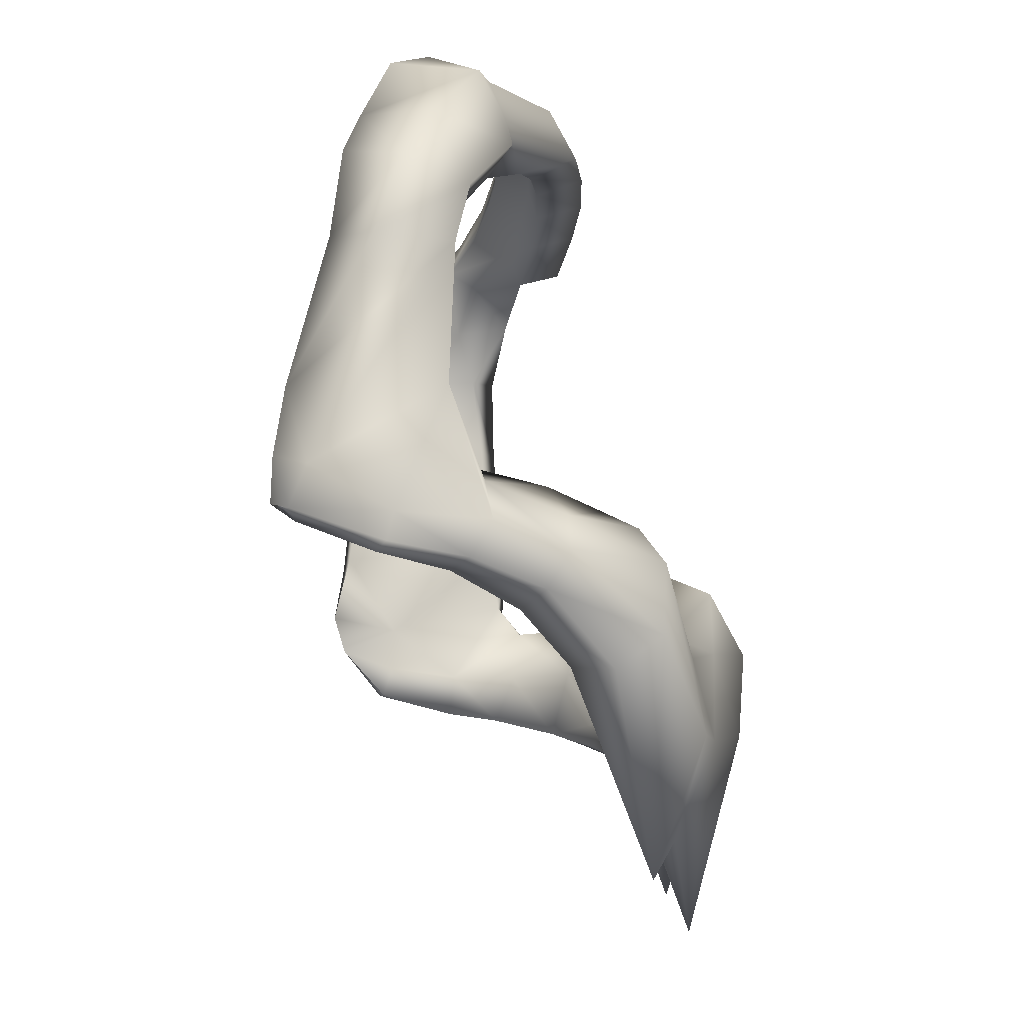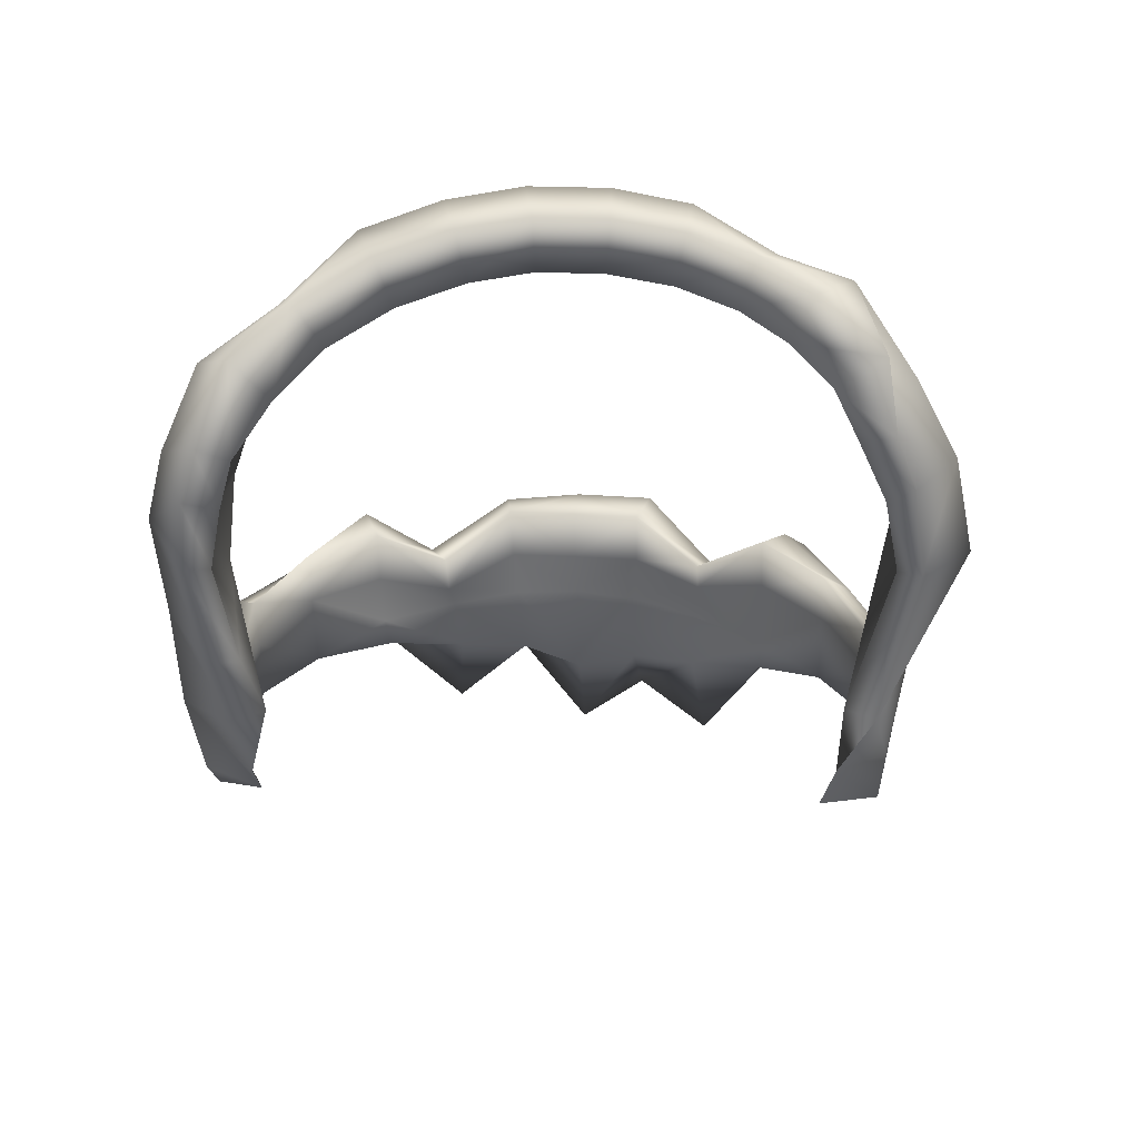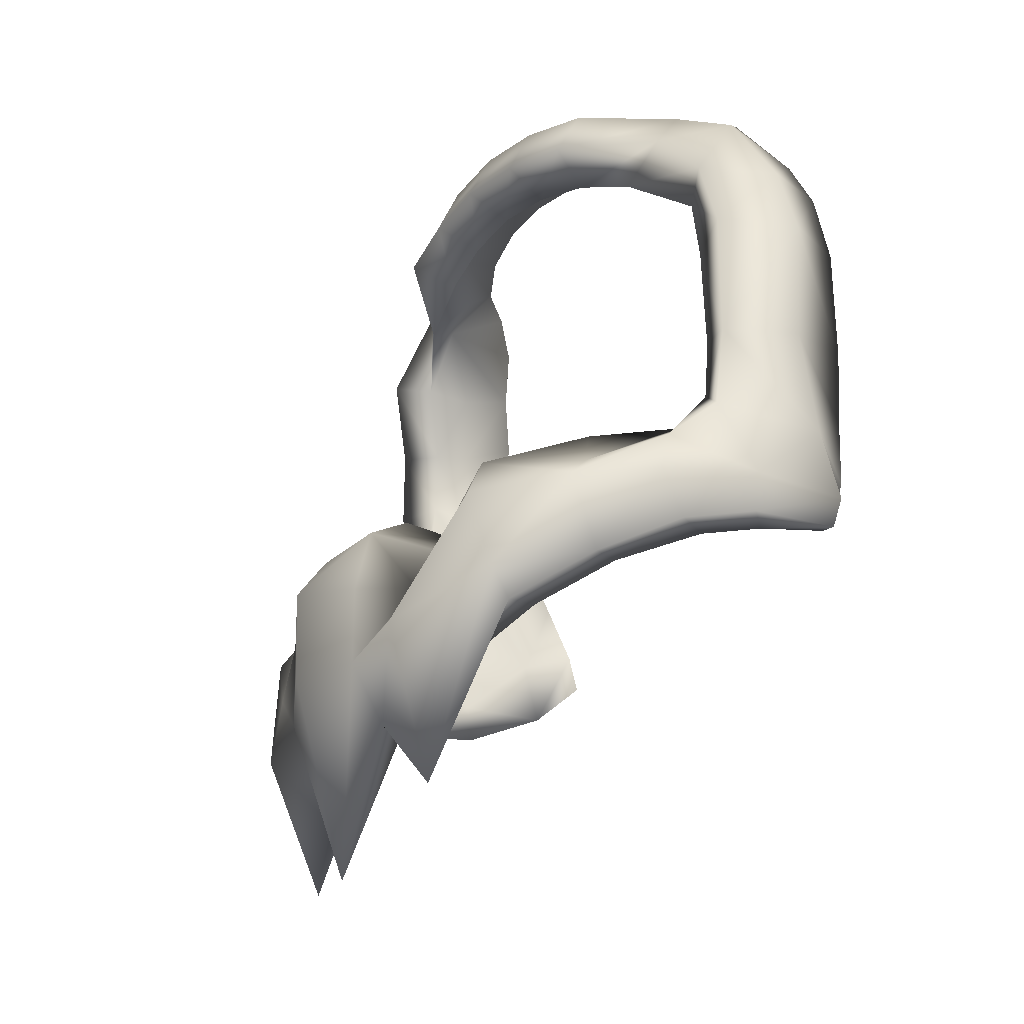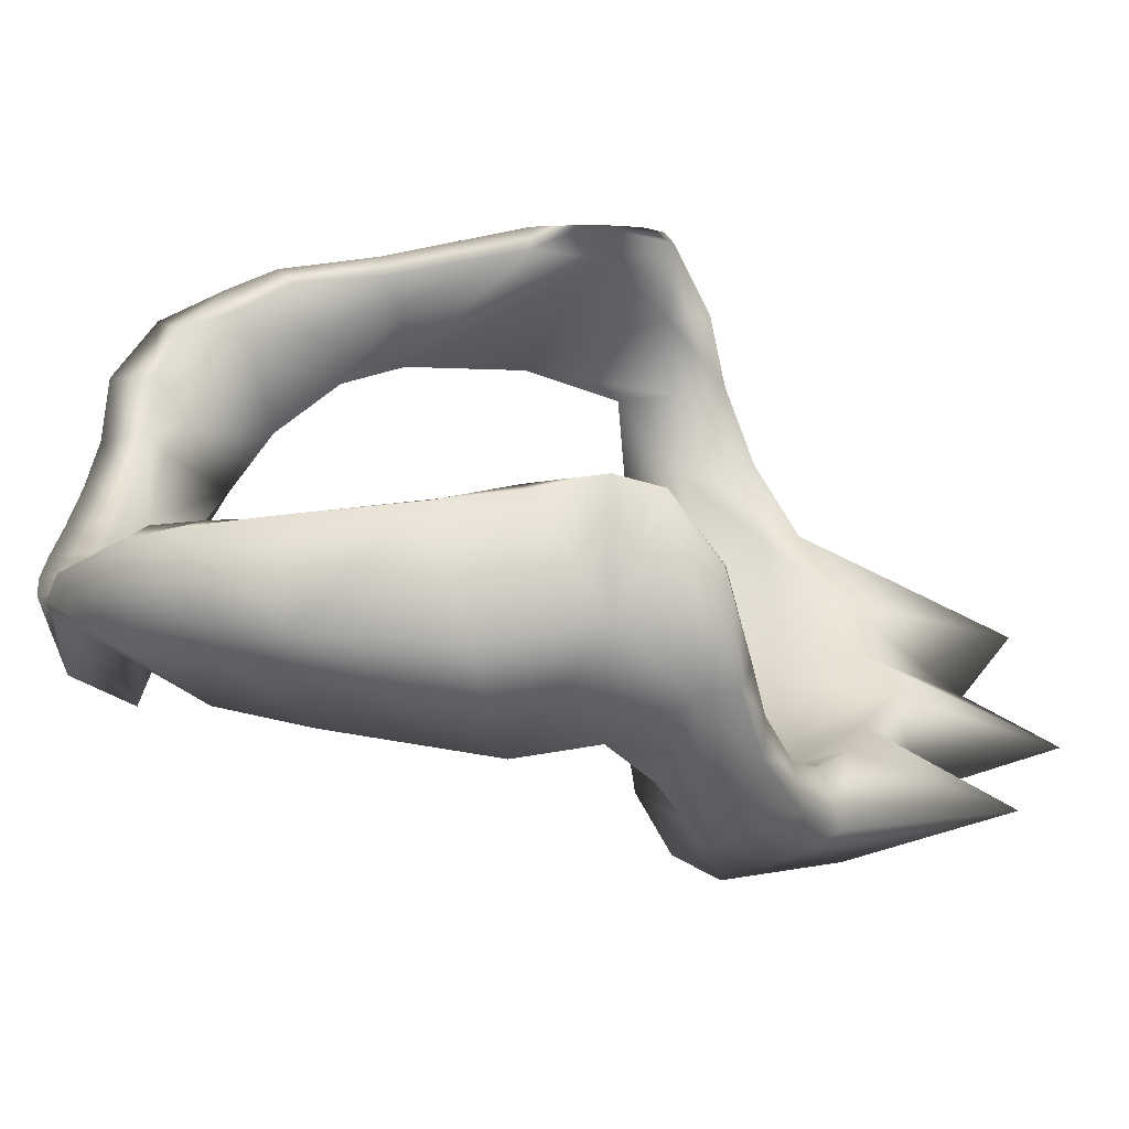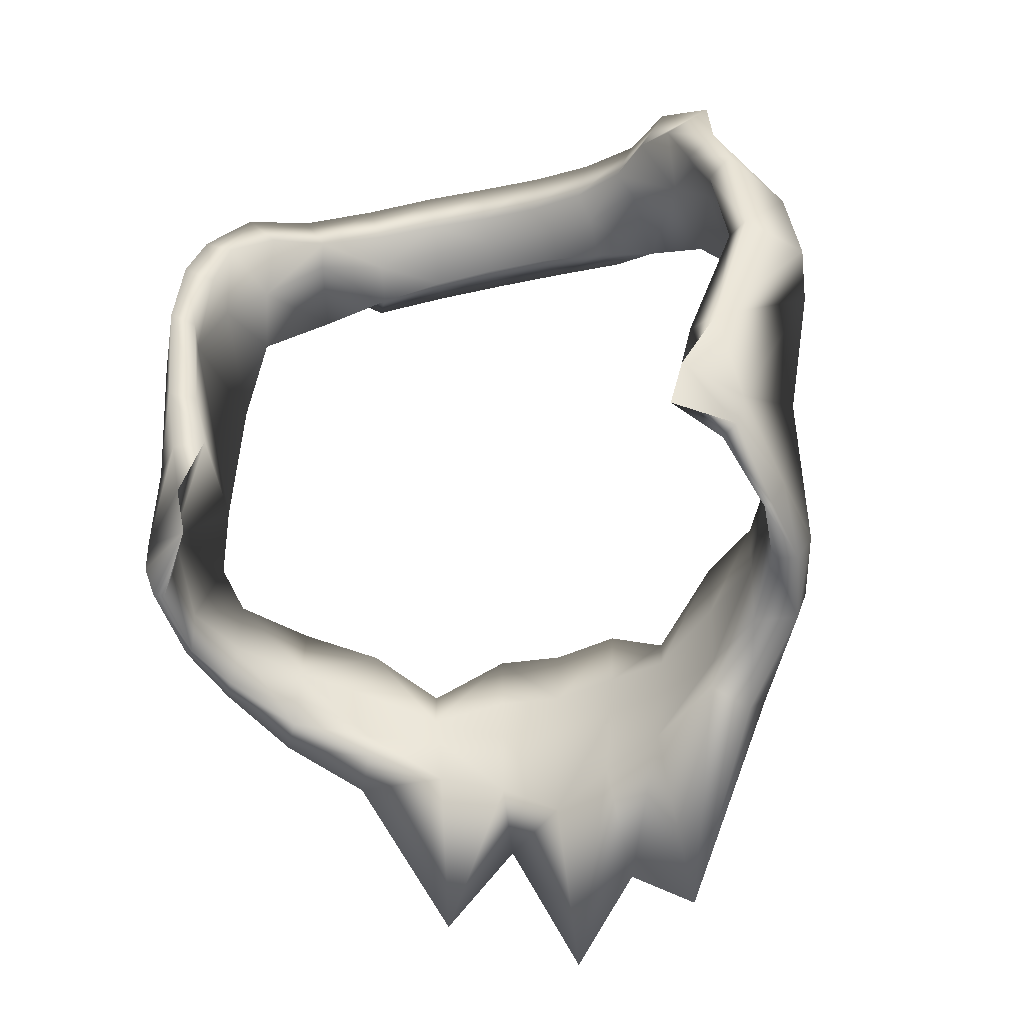
<metadata>
{"format":"obj","ext":"obj","renderer":"f3d","projection":"perspective","resolution":1024,"background":"white","views":[{"elev":-16.4,"azim":-83.6,"up":"+Z"},{"elev":48.0,"azim":-173.2,"up":"+Z"},{"elev":-29.7,"azim":64.6,"up":"+Z"},{"elev":31.3,"azim":92.4,"up":"+Y"},{"elev":-32.0,"azim":-156.2,"up":"+Z"}]}
</metadata>
<code>
g Body001
v -0.000673 0.0002392 0.001413
v -0.0007785 0.0001747 0.00125
v -0.0006437 0.0002479 0.001301
v -0.0006437 0.0002479 0.001301
v -0.0007867 0.000131 0.001355
v -0.0007507 0.0001956 0.00156
v -0.0007405 0.000165 0.001227
v -0.000673 0.0002392 0.001413
v -0.0006762 0.0001737 0.001556
v -0.0007353 0.0001237 0.001385
v -0.0007459 -0.0001716 0.001861
v -0.0008112 -8.09e-05 0.001224
v -0.0008141 -0.0002063 0.001529
v -0.0008634 -0.0002267 0.001868
v -0.0007839 -6.004e-05 0.001161
v -0.0007697 -4.583e-05 0.001238
v -0.0007729 -3.23e-05 0.001139
v -0.0007841 -0.0002543 0.001116
v -0.0007641 -0.0001844 0.001575
v -0.0007333 -0.000202 0.001099
v -0.000805 -0.0003109 0.001199
v -0.0007281 -0.000225 0.001218
v -0.000723 -0.0004264 0.001051
v -0.0007242 -0.0002411 0.001352
v -0.0006306 -0.0003541 0.001026
v -0.0007722 -0.0002874 0.0013
v -0.0006225 -0.0003887 0.001198
v -0.0007321 -0.0004833 0.001143
v -0.0006162 -0.0004183 0.00133
v -0.0006832 -0.0004721 0.001239
v -0.0005472 -0.0006858 0.0009763
v -0.0005396 -0.0005698 0.0008982
v -0.0005668 -0.000695 0.001146
v -0.0004779 -0.0004752 0.0009992
v -0.0004689 -0.000511 0.001171
v -0.000477 -0.0004581 0.0009201
v -0.0004593 -0.0005383 0.001309
v -0.0003419 -0.0006399 0.0004287
v -0.0003038 -0.0005191 0.0008425
v -0.0003061 -0.000557 0.0009826
v -0.0003705 -0.0007751 0.0007709
v -0.000515 -0.0006282 0.001248
v -0.0003043 -0.0005726 0.001081
v -0.0001608 -0.0006854 0.0005466
v -0.0003858 -0.000747 0.0009544
v -0.000299 -0.0005882 0.001143
v -0.0001463 -0.0005628 0.0007976
v -0.0001675 -0.0007902 0.0007926
v -0.0003491 -0.0006909 0.001022
v -0.000144 -0.000603 0.0009791
v 3.75e-07 -0.0007094 0.0003415
v -0.0001775 -0.0007927 0.001011
v -0.0001394 -0.0006337 0.001097
v -1.892e-07 -0.0005772 0.000719
v -0.0001347 -0.0006562 0.001236
v 1.101e-05 -0.0006161 0.0009746
v -7.67e-07 -0.0008492 0.0008349
v -0.000158 -0.0007874 0.001171
v 1.978e-05 -0.0006437 0.001078
v 2.351e-05 -0.0008653 0.001051
v 2.692e-05 -0.0006649 0.001216
v 2.836e-05 -0.0007979 0.001152
v 0.0001887 -0.0006469 0.001224
v 0.0001792 -0.000625 0.001086
v 0.0002092 -0.0007495 0.00116
v 0.0002181 -0.0007892 0.0009932
v 0.0001654 -0.0005966 0.0009708
v 0.0003387 -0.0005399 0.001024
v 0.0001804 -0.0007742 0.000817
v 0.0001761 -0.0006896 0.0006722
v 0.0001463 -0.0005618 0.0007965
v 0.0004258 -0.0007164 0.0009123
v 0.0003483 -0.0005633 0.001109
v 0.0003723 -0.0007609 0.0008421
v 0.0004015 -0.0006604 0.001037
v 0.0005093 -0.0005072 0.001242
v 0.0003269 -0.0005431 0.0009647
v 0.0003371 -0.0006395 0.0004728
v 0.0005584 -0.000612 0.001206
v 0.0005803 -0.000657 0.001104
v 0.0005681 -0.0005912 0.0009378
v 0.0003057 -0.0005146 0.0008373
v 0.000506 -0.0004795 0.001107
v 0.0004952 -0.0004543 0.0009741
v 0.0005556 -0.0005407 0.000863
v 0.0007314 -0.0004638 0.001126
v 0.000656 -0.000352 0.00115
v 0.0004838 -0.0004395 0.0009039
v 0.0007037 -0.0003886 0.0009518
v 0.0006436 -0.0003088 0.0009734
v 0.0006614 -0.0003816 0.001282
v 0.000705 -0.0004151 0.001183
v 0.0007605 -0.0001985 0.001297
v 0.0008105 -0.0002501 0.001241
v 0.0008057 -0.0002661 0.001148
v 0.000791 -0.0002061 0.001038
v 0.0007533 -0.0001824 0.001163
v 0.0007431 -0.0001339 0.001036
v 0.0008455 -2.872e-05 0.001175
v 0.000786 -1.142e-06 0.00118
v 0.000817 -2.685e-05 0.001085
v 0.000791 -0.0001326 0.001387
v 0.0007784 7.993e-06 0.001066
v 0.0008477 -0.0001361 0.001339
v 0.0008529 0.0001445 0.001328
v 0.0008976 -0.0001403 0.001517
v 0.0007939 0.0002323 0.001196
v 0.0007727 0.0002184 0.001124
v 0.000643 0.0003032 0.001231
v 0.0007487 0.0002027 0.001121
v 0.0007469 0.0001786 0.001201
v 0.000643 0.0003032 0.001231
v 0.0006497 0.0003363 0.001335
v 0.0007532 0.0001748 0.001316
v 0.0006497 0.0003363 0.001335
v 0.0006127 0.0002882 0.001505
v 0.0007736 -0.0001092 0.001554
v 0.0006863 0.0003192 0.001489
v 0.0008688 9.447e-05 0.001588
v 0.0007216 0.0003102 0.001674
v 0.0006567 0.0002782 0.001658
v 0.0008696 0.0001162 0.001918
v 0.0007529 0.0002901 0.001955
v 0.0007447 0.0001602 0.001931
v 0.0007283 -8.893e-05 0.001861
v 0.0006989 0.0002533 0.00193
v 0.0007437 0.0002565 0.002131
v 0.0008549 -0.0001107 0.00188
v 0.0006698 0.0002291 0.002089
v 0.0008226 9.683e-05 0.002112
v 0.0006982 9.937e-05 0.002075
v 0.0007136 0.0002096 0.002244
v 0.0006648 -6.921e-05 0.002062
v 0.0006399 0.0001973 0.002208
v 0.0007837 -0.000114 0.00209
v 0.0006516 -2.619e-05 0.002214
v 0.0007401 1.933e-05 0.002307
v 0.0005344 -0.0001838 0.002181
v 0.0006507 9.26e-05 0.002391
v 0.0005658 9.701e-05 0.002293
v 0.0005421 -4.012e-05 0.002448
v 0.0005864 -0.000117 0.00232
v 0.0004746 -2.369e-05 0.002338
v 0.0005091 -8.613e-05 0.002309
v 0.0003864 -0.0002454 0.00226
v 0.0005655 -4.338e-05 0.002435
v 0.0004514 -0.0003475 0.002308
v 0.0003819 -0.0002092 0.002356
v 0.0004438 -0.0002797 0.002446
v 0.0002343 -0.0002908 0.00231
v 0.0003848 -0.0001324 0.002506
v 0.0003406 -0.0001138 0.002385
v 0.0002212 -0.0001904 0.002544
v 0.0002767 -0.0004067 0.00235
v 0.0001933 -0.0001716 0.002419
v 0.0002266 -0.0002639 0.002399
v 8.066e-05 -0.0003246 0.002333
v 0.0002678 -0.0003427 0.002494
v 0.0001032 -0.0004469 0.002371
v 7.917e-05 -0.0003006 0.002416
v 9.806e-05 -0.000386 0.002512
v -7.844e-05 -0.0003399 0.00233
v 6.439e-05 -0.0002291 0.002558
v 5.685e-05 -0.0002096 0.00243
v -9.629e-05 -0.0002475 0.002555
v -7.774e-05 -0.000464 0.002368
v -8.957e-05 -0.0002245 0.002428
v -8.17e-05 -0.000404 0.00251
v -0.0002573 -0.0003938 0.002492
v -7.847e-05 -0.0003161 0.002415
v -0.0002367 -0.0003074 0.002397
v -0.0002536 -0.0002413 0.002545
v -0.0002413 -0.0003432 0.002301
v -0.0002384 -0.0002108 0.002419
v -0.0002581 -0.0004633 0.002348
v -0.0004047 -0.0002024 0.00253
v -0.0004091 -0.0003312 0.002243
v -0.0003747 -0.0001616 0.00241
v -0.0004871 -0.0003018 0.002361
v -0.0003965 -0.0002223 0.00238
v -0.0005256 -0.0002201 0.002349
v -0.000447 -0.0002525 0.002492
v -0.0006083 -0.0002488 0.002441
v -0.0005744 -0.0002654 0.002158
v -0.0005367 -0.0001077 0.002525
v -0.0004814 -7.546e-05 0.002412
v -0.0006873 -3.432e-05 0.002433
v -0.0005834 -2.393e-06 0.002362
v -0.0007226 3.377e-05 0.002274
v -0.0006691 -0.0003401 0.002202
v -0.0006451 1.635e-05 0.002238
v -0.000652 -0.0001153 0.002204
v -0.0006886 -0.0001905 0.002009
v -0.0007602 -0.0001533 0.002265
v -0.0007976 -0.0002529 0.002042
v -0.0008609 -9.723e-05 0.002101
v -0.0007398 -7.134e-05 0.002062
v -0.0007731 6.532e-05 0.002158
v -0.000714 5.926e-05 0.002111
v -0.0008102 8.58e-05 0.001916
v -0.0007567 6.1e-05 0.001902
v -0.0007851 -3.436e-05 0.001874
v -0.0009161 -4.063e-05 0.001876
g Body001_0
f 3 2 1
f 3 4 2
f 5 1 2
f 1 5 6
f 7 2 4
f 4 8 7
f 9 8 6
f 10 7 8
f 8 9 10
f 11 10 9
f 2 12 5
f 13 5 12
f 6 5 14
f 13 14 5
f 14 13 11
f 2 7 15
f 12 2 15
f 7 10 16
f 17 15 7
f 16 17 7
f 15 18 12
f 15 17 18
f 19 10 11
f 19 16 10
f 19 11 13
f 17 16 20
f 20 18 17
f 21 12 18
f 12 21 13
f 16 19 22
f 22 20 16
f 18 20 23
f 18 23 21
f 19 13 24
f 24 22 19
f 20 22 25
f 25 23 20
f 26 13 21
f 26 24 13
f 22 24 27
f 27 25 22
f 28 21 23
f 21 28 26
f 24 26 29
f 29 27 24
f 30 26 28
f 30 29 26
f 23 31 28
f 23 25 32
f 31 23 32
f 28 33 30
f 33 28 31
f 25 27 34
f 27 29 35
f 35 34 27
f 36 32 25
f 34 36 25
f 29 30 37
f 37 35 29
f 32 38 31
f 32 36 38
f 36 34 39
f 39 38 36
f 34 35 40
f 40 39 34
f 41 31 38
f 31 41 33
f 42 30 33
f 42 37 30
f 35 37 43
f 43 40 35
f 38 39 44
f 38 44 41
f 45 33 41
f 33 45 42
f 37 42 46
f 46 43 37
f 39 40 47
f 47 44 39
f 48 41 44
f 41 48 45
f 49 42 45
f 49 46 42
f 40 43 50
f 50 47 40
f 44 47 51
f 44 51 48
f 52 45 48
f 45 52 49
f 43 46 53
f 53 50 43
f 47 50 54
f 54 51 47
f 46 49 55
f 55 53 46
f 50 53 56
f 56 54 50
f 57 48 51
f 48 57 52
f 58 49 52
f 58 55 49
f 53 55 59
f 59 56 53
f 60 52 57
f 52 60 58
f 55 58 61
f 61 59 55
f 62 61 58
f 62 58 60
f 61 63 59
f 61 62 63
f 59 64 56
f 64 59 63
f 62 60 65
f 65 63 62
f 60 57 66
f 66 65 60
f 67 56 64
f 56 67 54
f 64 63 68
f 64 68 67
f 69 66 57
f 57 51 69
f 51 54 70
f 70 69 51
f 71 54 67
f 71 70 54
f 66 69 72
f 66 72 65
f 63 65 73
f 73 68 63
f 69 70 74
f 74 72 69
f 75 73 65
f 75 65 72
f 73 75 76
f 73 76 68
f 77 67 68
f 67 77 71
f 70 71 78
f 78 74 70
f 75 72 79
f 79 76 75
f 72 74 80
f 80 79 72
f 81 80 74
f 74 78 81
f 82 78 71
f 82 71 77
f 68 83 77
f 83 68 76
f 84 77 83
f 77 84 82
f 78 82 85
f 85 81 78
f 80 81 86
f 80 86 79
f 83 76 87
f 83 87 84
f 88 82 84
f 88 85 82
f 89 81 85
f 85 88 89
f 89 86 81
f 90 88 84
f 90 84 87
f 90 89 88
f 76 79 91
f 91 87 76
f 92 91 79
f 92 79 86
f 91 93 87
f 91 92 93
f 92 86 94
f 94 93 92
f 86 89 95
f 95 94 86
f 96 95 89
f 89 90 96
f 87 97 90
f 97 87 93
f 98 90 97
f 98 96 90
f 95 96 99
f 95 99 94
f 97 93 100
f 97 100 98
f 96 98 101
f 101 99 96
f 93 94 102
f 102 100 93
f 103 98 100
f 103 101 98
f 104 94 99
f 104 102 94
f 104 99 105
f 104 106 102
f 104 105 106
f 99 101 107
f 107 105 99
f 108 107 101
f 101 103 108
f 109 107 108
f 107 109 105
f 110 108 103
f 108 110 109
f 100 111 103
f 110 103 111
f 112 109 110
f 112 110 111
f 113 105 109
f 111 100 114
f 111 114 112
f 102 114 100
f 115 112 114
f 115 116 113
f 115 114 116
f 102 117 114
f 116 114 117
f 117 102 106
f 113 118 105
f 118 113 116
f 119 105 118
f 106 105 119
f 118 116 120
f 120 119 118
f 116 117 121
f 121 120 116
f 119 120 122
f 119 122 106
f 120 121 123
f 123 122 120
f 117 124 121
f 117 106 125
f 125 124 117
f 126 123 121
f 124 126 121
f 123 126 127
f 123 127 122
f 128 106 122
f 128 125 106
f 126 124 129
f 129 127 126
f 130 122 127
f 122 130 128
f 124 125 131
f 131 129 124
f 127 129 132
f 127 132 130
f 125 128 133
f 133 131 125
f 129 131 134
f 134 132 129
f 135 128 130
f 135 133 128
f 133 136 131
f 136 134 131
f 137 130 132
f 135 130 137
f 133 135 138
f 133 138 136
f 132 134 139
f 137 132 139
f 140 139 134
f 136 140 134
f 139 140 141
f 139 141 137
f 135 137 142
f 142 138 135
f 140 136 143
f 143 141 140
f 144 136 138
f 144 143 136
f 138 145 144
f 138 142 145
f 146 142 137
f 146 137 141
f 142 146 147
f 147 145 142
f 148 144 145
f 144 148 143
f 146 141 149
f 149 147 146
f 145 147 150
f 145 150 148
f 141 143 151
f 151 149 141
f 152 151 143
f 152 143 148
f 151 152 153
f 151 153 149
f 147 149 154
f 154 150 147
f 152 148 155
f 155 153 152
f 156 148 150
f 156 155 148
f 150 157 156
f 150 154 157
f 158 154 149
f 158 149 153
f 154 158 159
f 159 157 154
f 160 156 157
f 156 160 155
f 158 153 161
f 161 159 158
f 157 159 162
f 157 162 160
f 153 155 163
f 163 161 153
f 164 163 155
f 164 155 160
f 163 164 165
f 163 165 161
f 159 161 166
f 166 162 159
f 164 160 167
f 167 165 164
f 168 161 165
f 168 166 161
f 168 165 169
f 168 169 166
f 170 160 162
f 170 167 160
f 170 162 171
f 170 171 167
f 165 167 172
f 172 169 165
f 162 166 173
f 173 171 162
f 174 172 167
f 174 167 171
f 175 173 166
f 175 166 169
f 172 174 176
f 172 176 169
f 173 175 177
f 173 177 171
f 174 171 178
f 178 176 174
f 175 169 179
f 179 177 175
f 180 178 171
f 180 171 177
f 180 177 181
f 180 181 178
f 182 169 176
f 182 179 169
f 182 176 183
f 182 183 179
f 177 179 184
f 184 181 177
f 176 178 185
f 185 183 176
f 186 185 178
f 186 178 181
f 185 186 187
f 183 185 187
f 188 187 186
f 181 188 186
f 187 188 189
f 187 189 183
f 190 179 183
f 190 184 179
f 188 181 191
f 191 189 188
f 184 192 181
f 192 191 181
f 184 193 192
f 184 190 193
f 190 183 194
f 194 183 189
f 190 194 195
f 195 193 190
f 194 189 196
f 196 195 194
f 192 197 191
f 197 192 193
f 189 191 198
f 198 196 189
f 199 198 191
f 199 191 197
f 198 200 196
f 198 199 200
f 199 197 201
f 201 200 199
f 197 193 202
f 202 201 197
f 203 196 200
f 196 203 195
f 11 202 193
f 193 195 11
f 11 9 202
f 201 202 9
f 14 11 195
f 14 195 203
f 9 6 201
f 200 201 6
f 14 203 6
f 200 6 203

</code>
